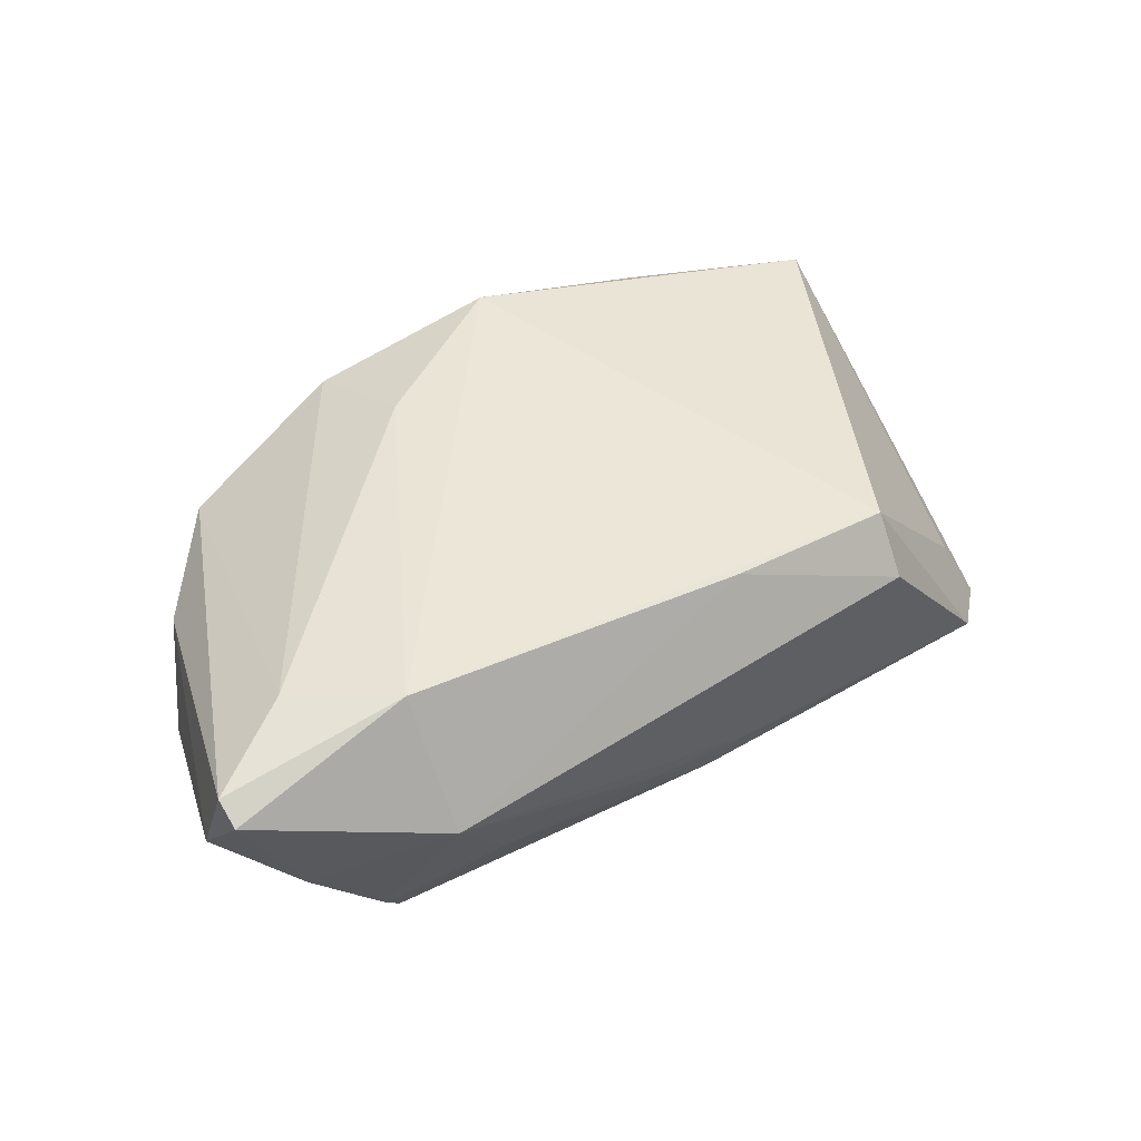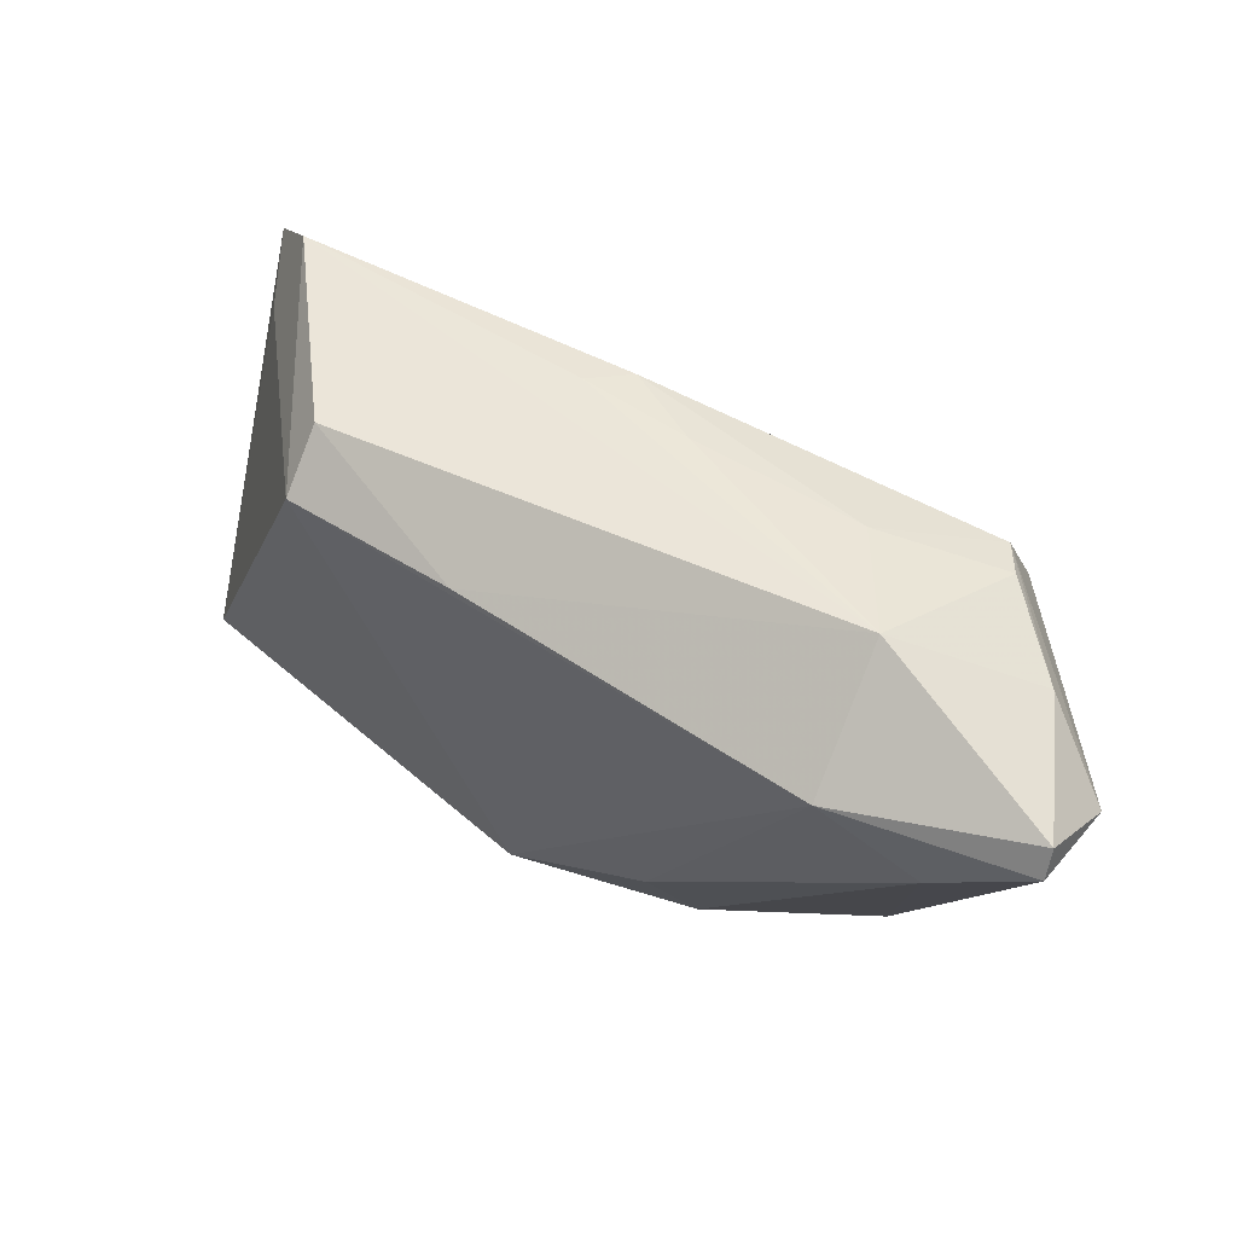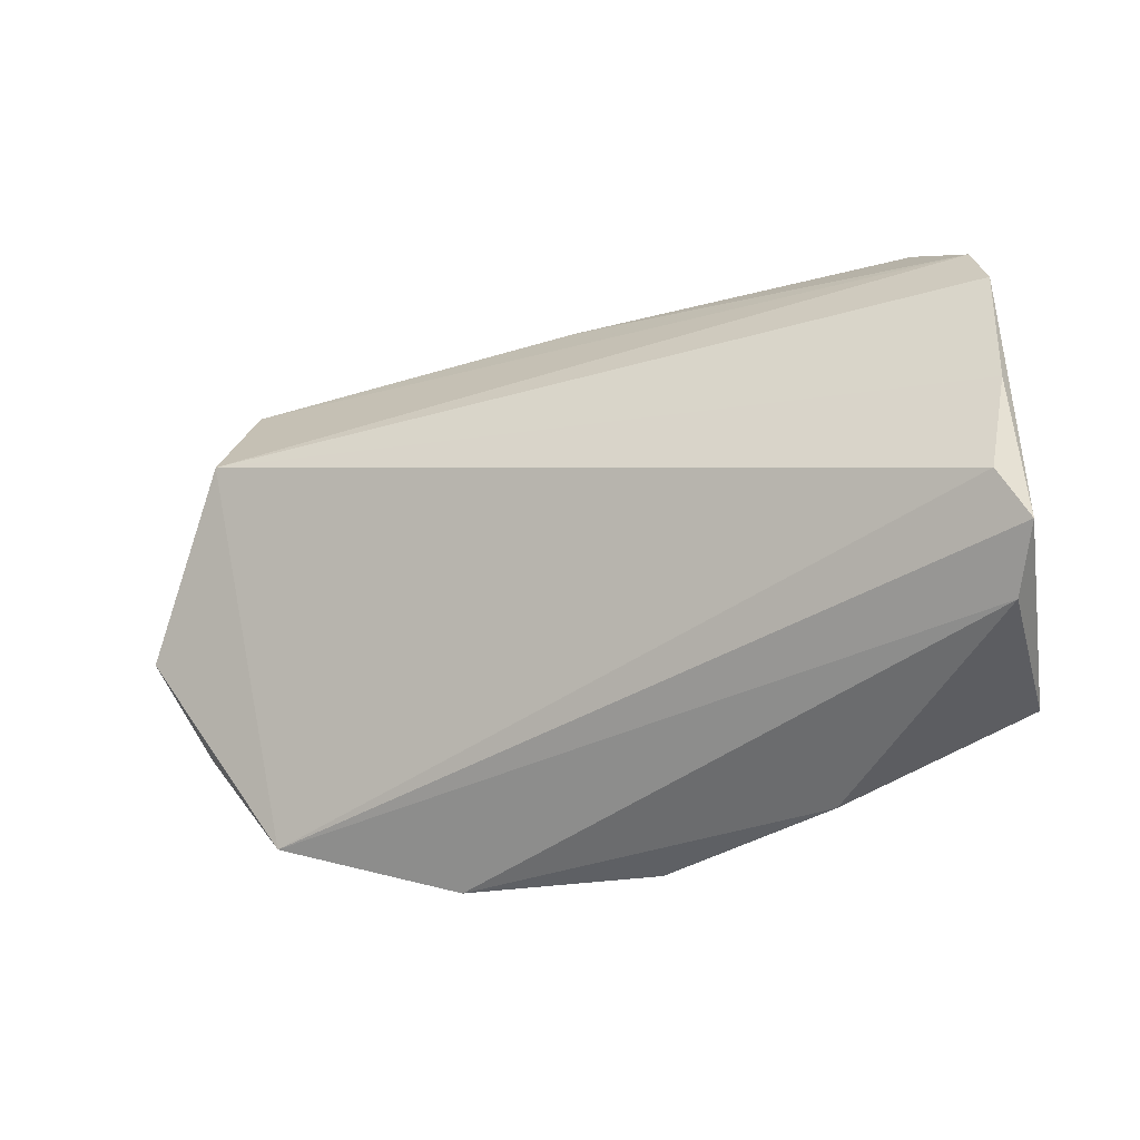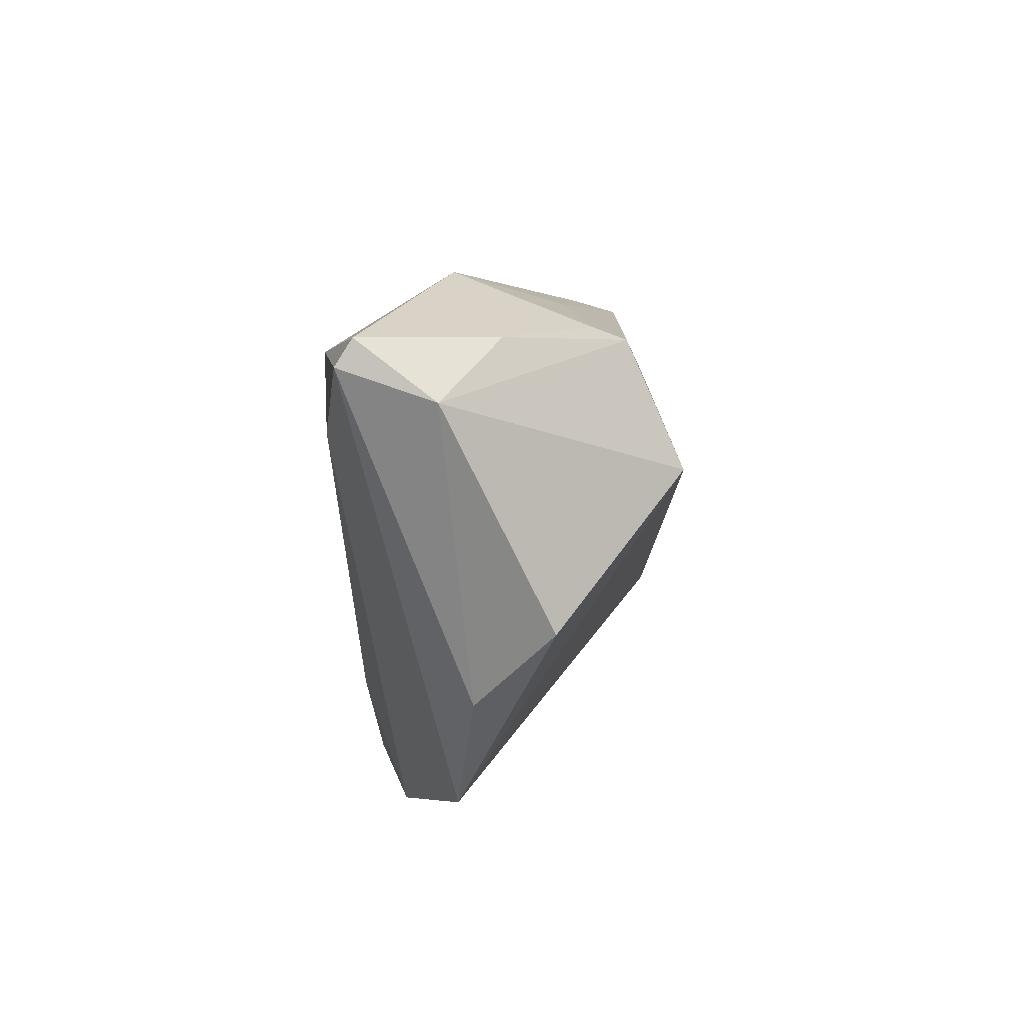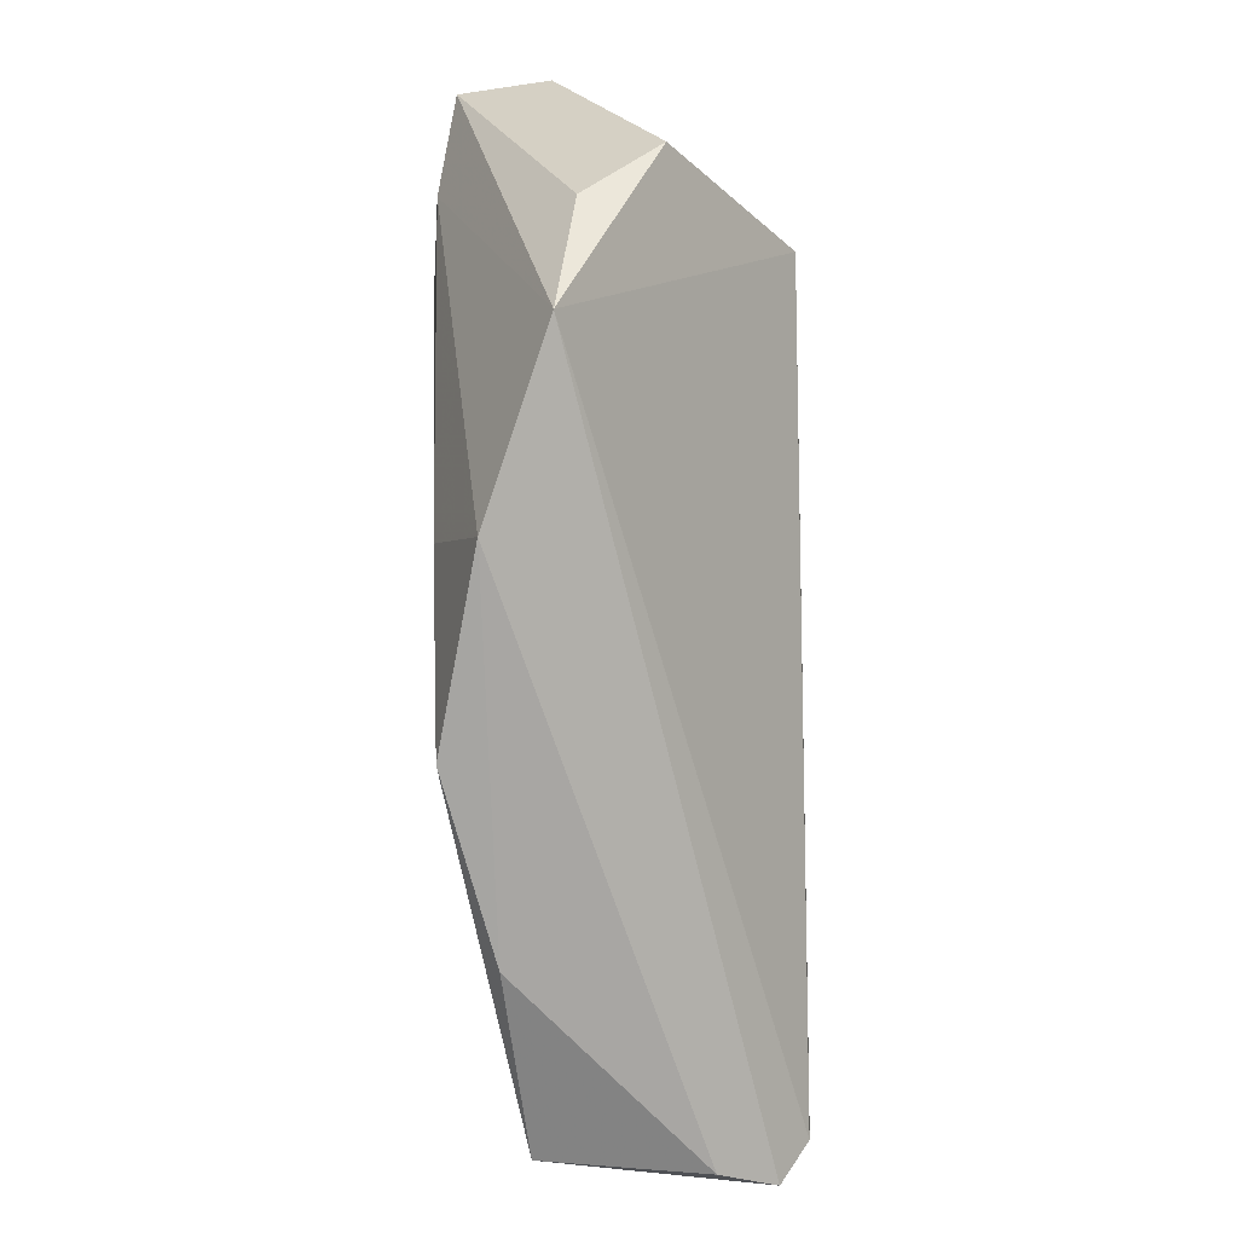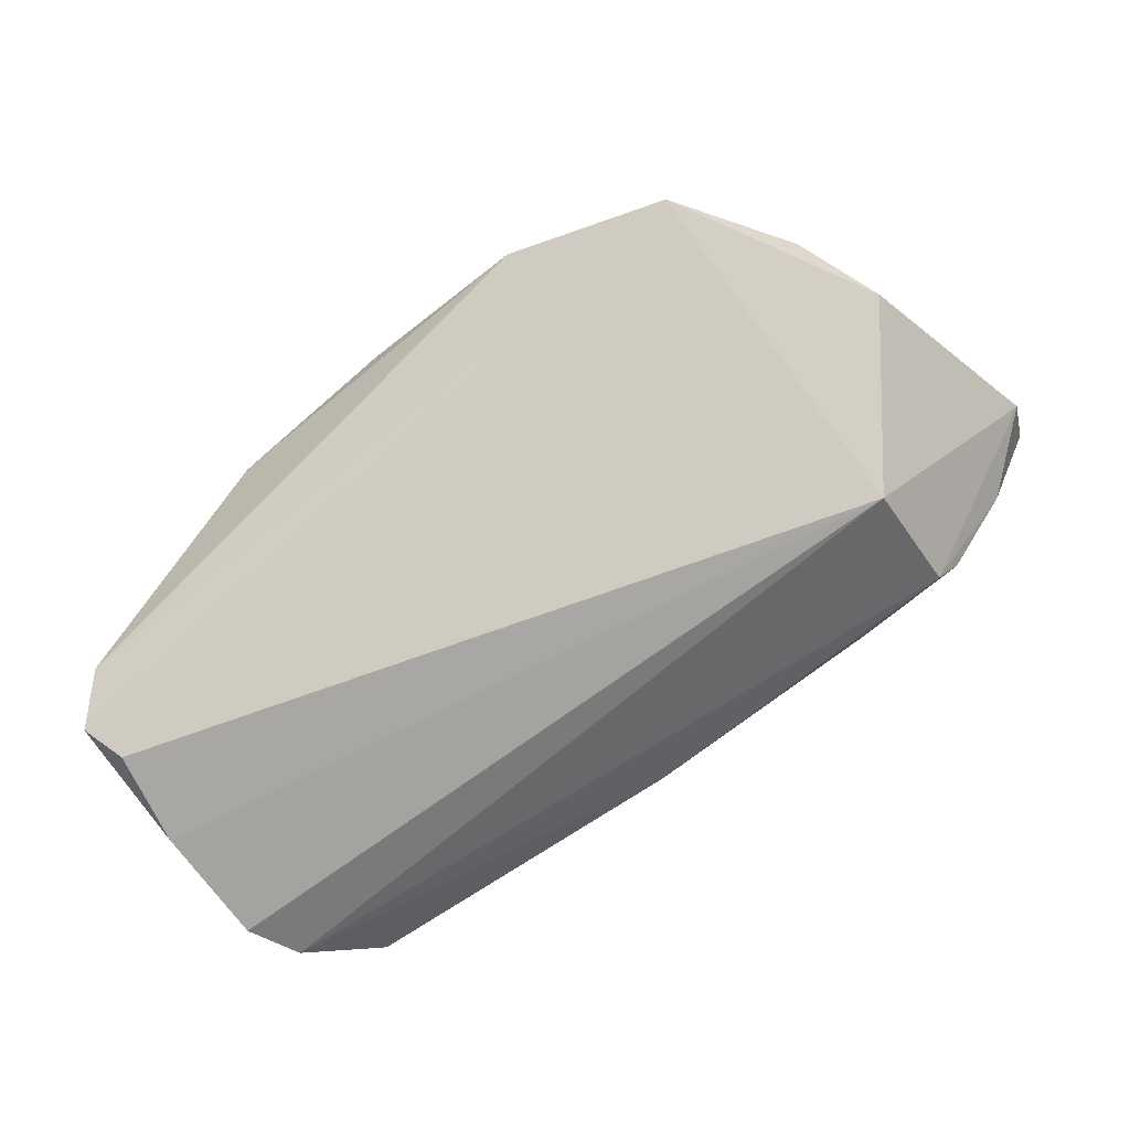
<metadata>
{"format":"obj","ext":"obj","renderer":"f3d","projection":"perspective","resolution":1024,"background":"white","views":[{"elev":47.5,"azim":152.1,"up":"+Z"},{"elev":60.3,"azim":30.1,"up":"+Y"},{"elev":-42.9,"azim":-158.9,"up":"+Y"},{"elev":10.3,"azim":91.7,"up":"+Y"},{"elev":-73.8,"azim":91.6,"up":"+Y"},{"elev":-71.5,"azim":39.5,"up":"+Z"}]}
</metadata>
<code>
v 0.02497 0.02761 -0.006846
v -0.04784 0.0107 -0.009716
v 0.01499 -0.02011 0.01745
v 0.04784 -0.01386 0.002418
v -0.05396 0.005415 -0.02032
v -0.04523 0.02029 -0.01358
v -0.04958 -0.0294 -0.008903
v 0.05503 0.02348 0.0161
v 0.03838 0.01053 -0.02032
v 0.03715 0.02468 -0.01395
v -0.02463 -0.03381 0.01196
v 0.05649 0.02009 0.005442
v -0.004082 0.02438 -0.01326
v 0.03933 0.02628 -0.0101
v -0.05321 -0.009249 -0.01977
v 0.03892 -0.0277 0.004639
v 0.04476 0.01536 0.01818
v -0.05203 0.01243 -0.01821
v -0.02838 0.01999 0.01481
v -0.00314 -0.03381 0.01711
v 0.0518 -0.004991 -0.006487
v -0.008083 0.02168 0.01619
v -0.05322 -0.02549 -0.01549
v 0.004827 0.0266 -0.007834
v 0.01901 -0.03381 0.01218
v -0.05062 -0.02071 -0.01894
v -0.008285 0.02515 -0.009582
v 0.04773 0.02592 -0.000745
v 0.05461 0.02649 0.0142
v -0.04775 -0.02881 0.009899
v 0.03337 0.02285 0.01964
v -0.02877 0.02475 0.008103
v 0.03209 0.03171 0.005226
f 7 30 23
f 23 30 5
f 30 18 5
f 5 15 23
f 2 18 30
f 2 6 18
f 20 30 11
f 30 7 11
f 16 7 23
f 17 8 31
f 17 16 8
f 29 8 12
f 31 8 29
f 20 31 19
f 31 22 19
f 19 30 20
f 19 22 32
f 19 2 30
f 32 6 19
f 6 2 19
f 9 10 12
f 12 21 9
f 15 5 9
f 9 18 10
f 9 5 18
f 21 16 9
f 10 18 13
f 18 6 13
f 6 27 13
f 4 16 21
f 8 16 4
f 4 21 12
f 12 8 4
f 3 31 20
f 3 17 31
f 26 16 23
f 26 9 16
f 23 15 26
f 15 9 26
f 31 29 33
f 32 22 33
f 33 22 31
f 33 6 32
f 33 27 6
f 16 17 25
f 17 3 25
f 25 3 20
f 20 11 25
f 25 11 7
f 7 16 25
f 28 33 29
f 28 14 33
f 28 29 12
f 12 10 28
f 10 14 28
f 33 14 1
f 10 13 1
f 1 14 10
f 24 1 13
f 33 1 24
f 24 13 27
f 27 33 24

</code>
